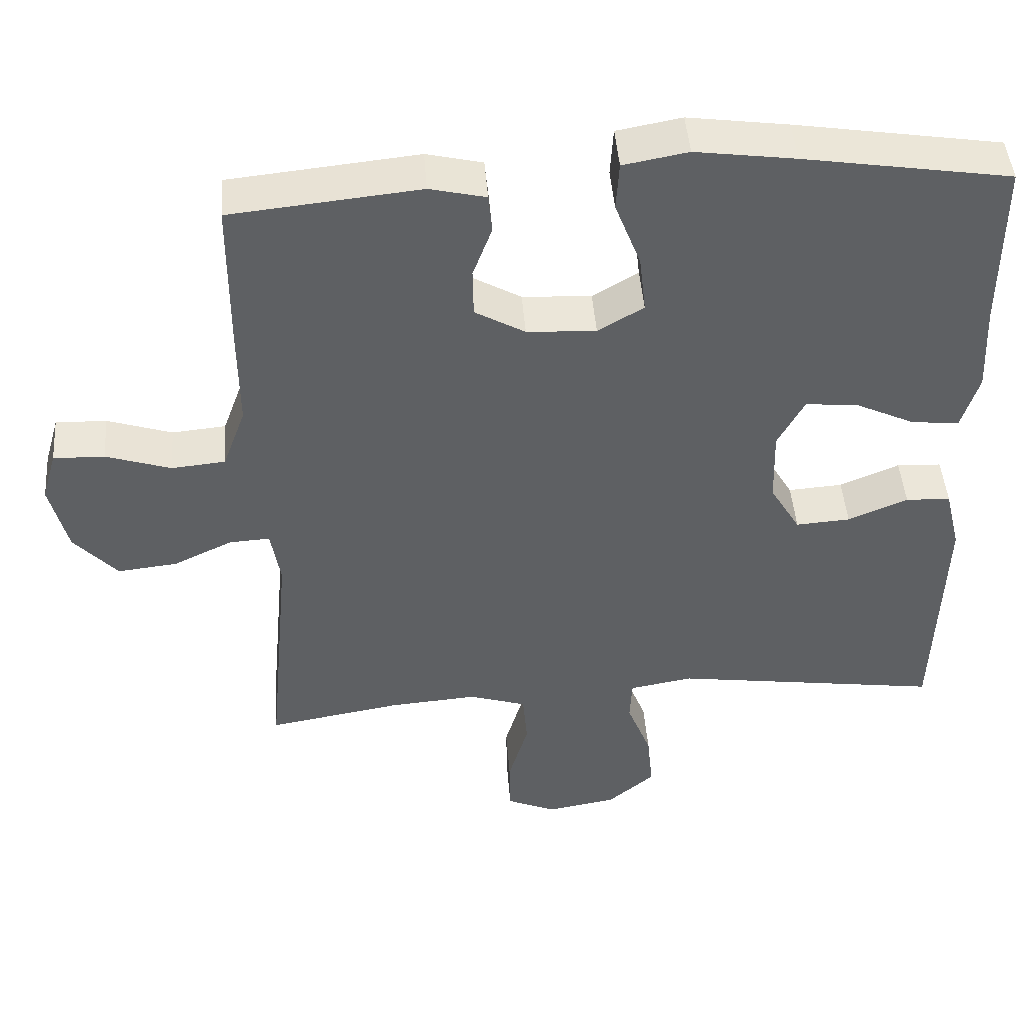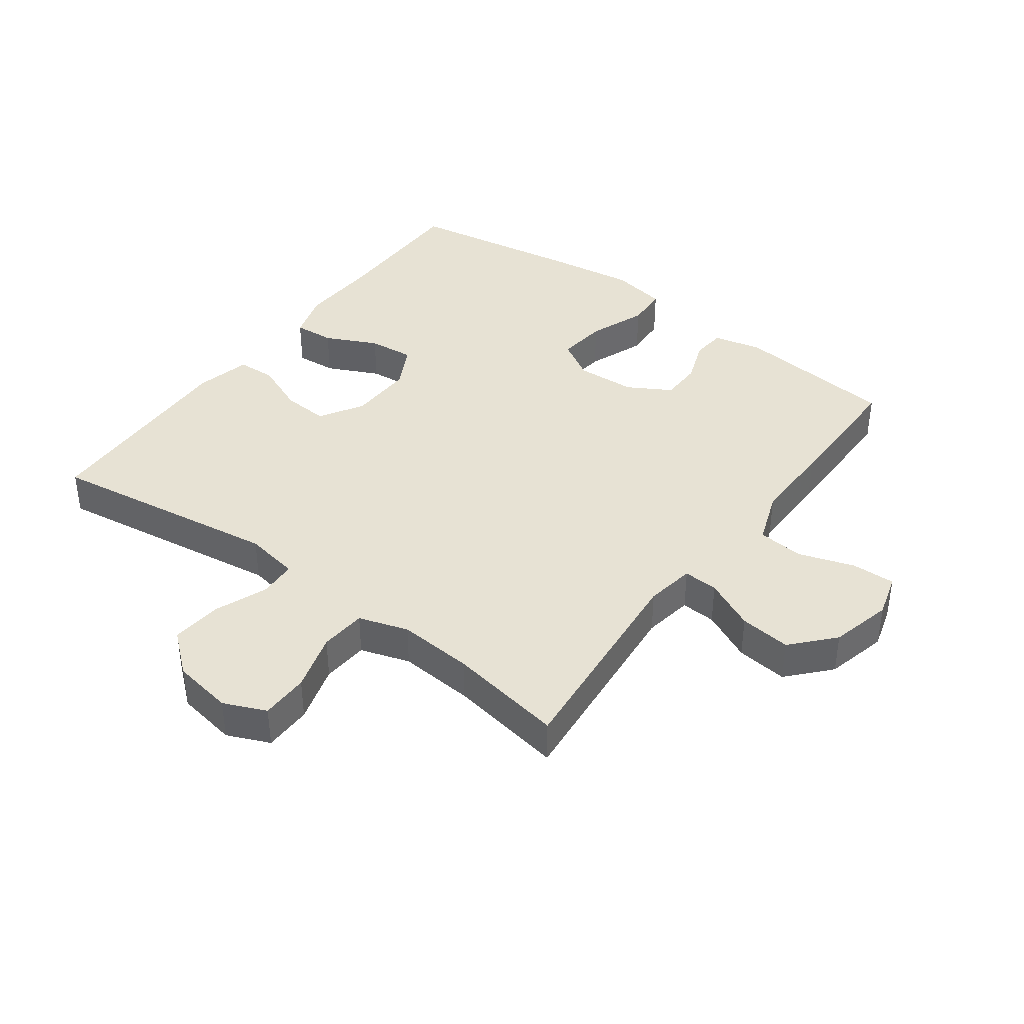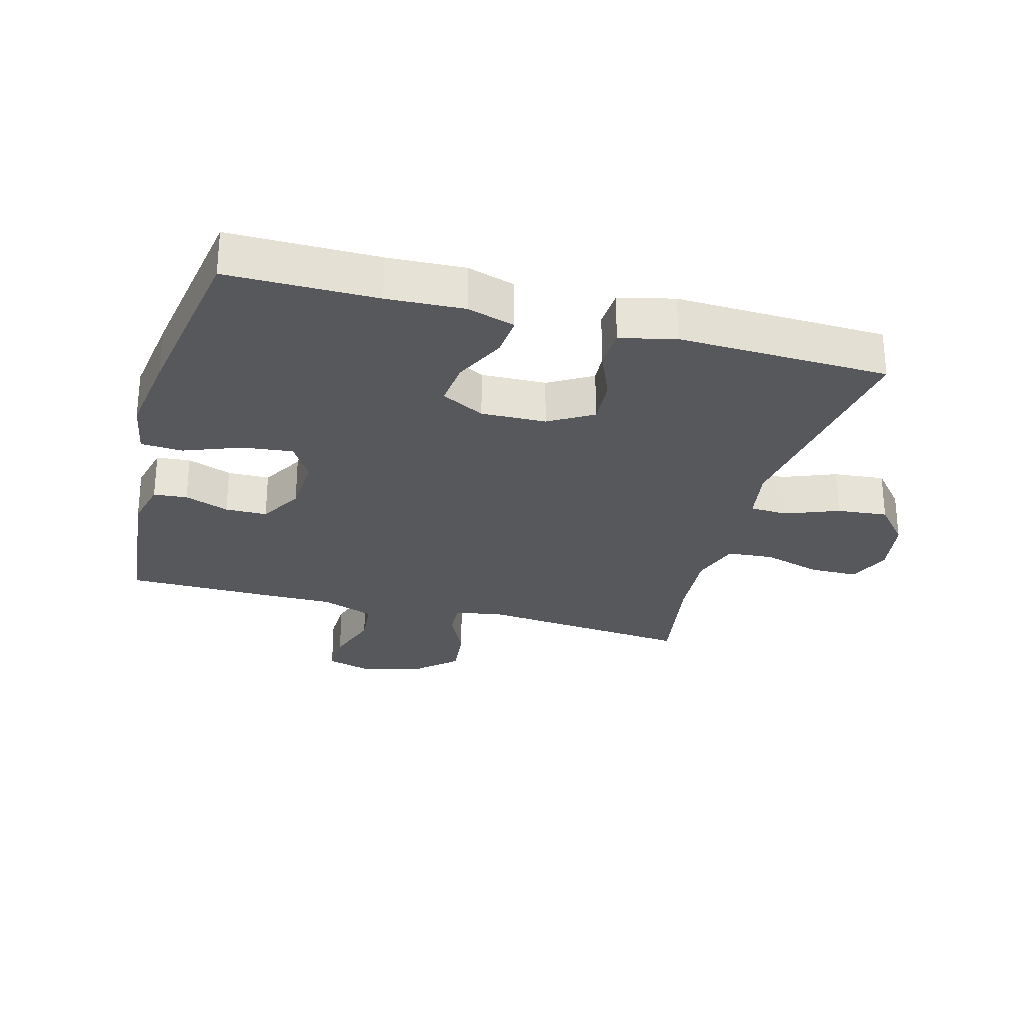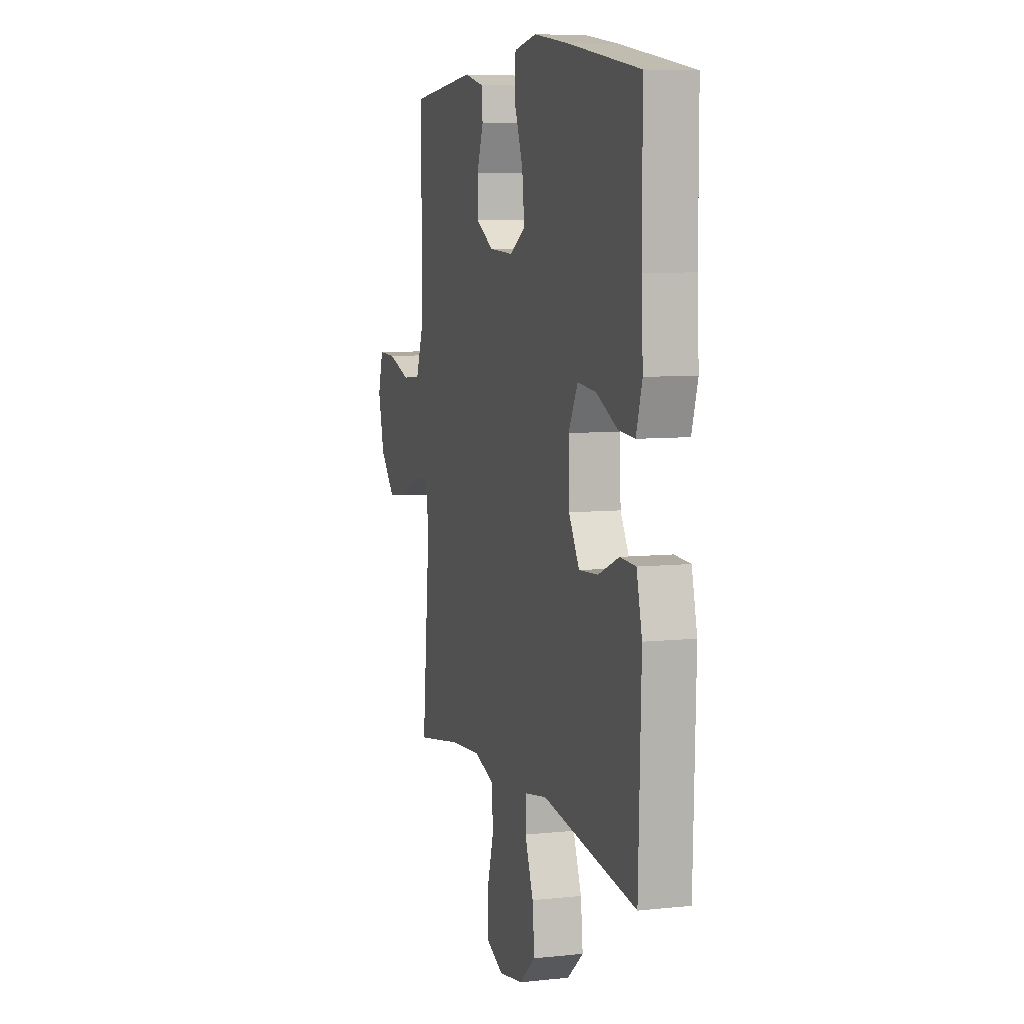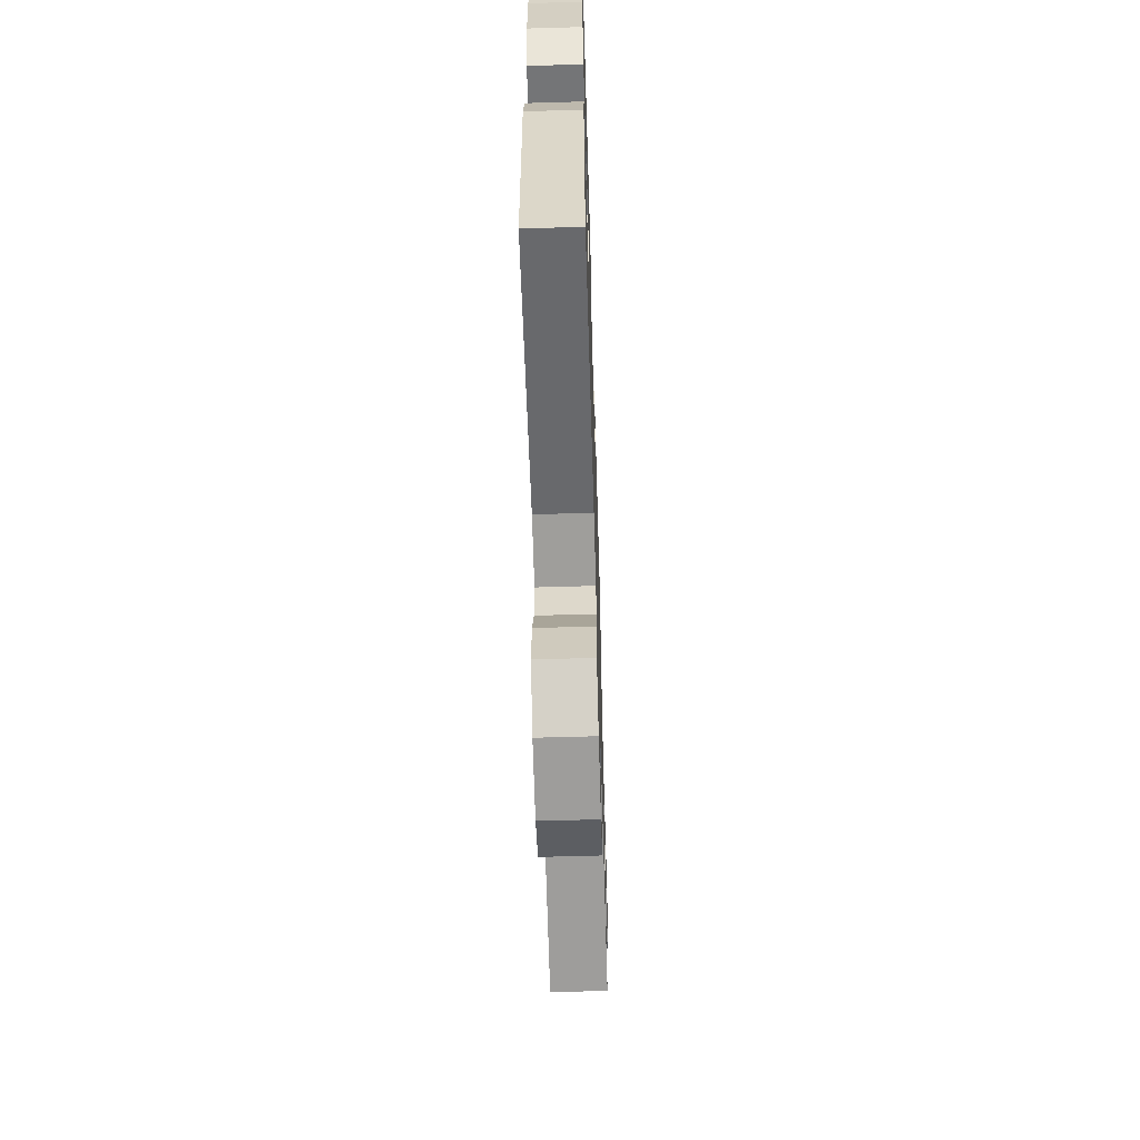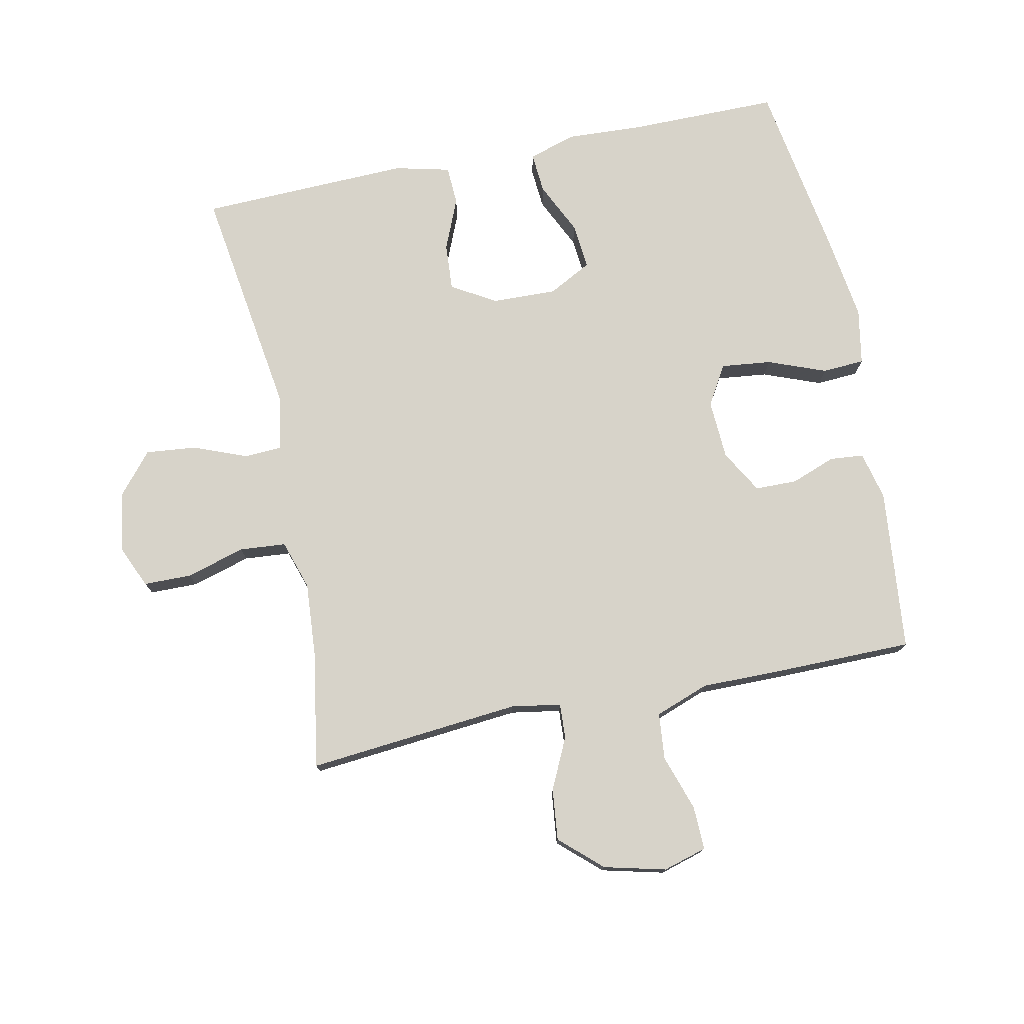
<metadata>
{"format":"obj","ext":"obj","renderer":"f3d","projection":"perspective","resolution":1024,"background":"white","views":[{"elev":46.0,"azim":-4.4,"up":"+Z"},{"elev":39.9,"azim":-143.6,"up":"+Y"},{"elev":-27.8,"azim":74.7,"up":"+Y"},{"elev":7.4,"azim":73.1,"up":"+Z"},{"elev":-60.9,"azim":91.7,"up":"+Z"},{"elev":76.1,"azim":-101.7,"up":"+Y"}]}
</metadata>
<code>
v 0.5 0.07 0.5
v 0.5 0.07 0.266
v 0.506 0.07 0.145
v 0.483 0.07 0.07
v 0.419 0.07 0.075
v 0.337 0.07 0.114
v 0.265 0.07 0.121
v 0.229 0.07 0.053
v 0.232 0.07 -0.049
v 0.273 0.07 -0.118
v 0.347 0.07 -0.113
v 0.428 0.07 -0.079
v 0.489 0.07 -0.082
v 0.51 0.07 -0.169
v 0.5 0.07 -0.5
v 0.133 0.07 -0.447
v 0.047 0.07 -0.462
v 0.044 0.07 -0.521
v 0.077 0.07 -0.605
v 0.085 0.07 -0.685
v 0.021 0.07 -0.739
v -0.074 0.07 -0.755
v -0.141 0.07 -0.726
v -0.142 0.07 -0.65
v -0.115 0.07 -0.558
v -0.121 0.07 -0.485
v -0.199 0.07 -0.46
v -0.318 0.07 -0.469
v -0.5 0.07 -0.5
v -0.469 0.07 -0.164
v -0.482 0.07 -0.086
v -0.537 0.07 -0.089
v -0.617 0.07 -0.127
v -0.698 0.07 -0.136
v -0.757 0.07 -0.071
v -0.781 0.07 0.026
v -0.761 0.07 0.095
v -0.692 0.07 0.093
v -0.604 0.07 0.064
v -0.531 0.07 0.071
v -0.5 0.07 0.156
v -0.501 0.07 0.286
v -0.5 0.07 0.5
v -0.244 0.07 0.526
v -0.168 0.07 0.508
v -0.163 0.07 0.455
v -0.189 0.07 0.385
v -0.188 0.07 0.319
v -0.12 0.07 0.28
v -0.026 0.07 0.275
v 0.036 0.07 0.312
v 0.027 0.07 0.391
v -0.008 0.07 0.482
v -0.004 0.07 0.548
v 0.084 0.07 0.564
v 0.22 0.07 0.545
v 0.5 0 0.5
v 0.5 0 0.266
v 0.506 0 0.145
v 0.483 0 0.07
v 0.419 0 0.075
v 0.337 0 0.114
v 0.265 0 0.121
v 0.229 0 0.053
v 0.232 0 -0.049
v 0.273 0 -0.118
v 0.347 0 -0.113
v 0.428 0 -0.079
v 0.489 0 -0.082
v 0.51 0 -0.169
v 0.5 0 -0.5
v 0.133 0 -0.447
v 0.047 0 -0.462
v 0.044 0 -0.521
v 0.077 0 -0.605
v 0.085 0 -0.685
v 0.021 0 -0.739
v -0.074 0 -0.755
v -0.141 0 -0.726
v -0.142 0 -0.65
v -0.115 0 -0.558
v -0.121 0 -0.485
v -0.199 0 -0.46
v -0.318 0 -0.469
v -0.5 0 -0.5
v -0.469 0 -0.164
v -0.482 0 -0.086
v -0.537 0 -0.089
v -0.617 0 -0.127
v -0.698 0 -0.136
v -0.757 0 -0.071
v -0.781 0 0.026
v -0.761 0 0.095
v -0.692 0 0.093
v -0.604 0 0.064
v -0.531 0 0.071
v -0.5 0 0.156
v -0.501 0 0.286
v -0.5 0 0.5
v -0.244 0 0.526
v -0.168 0 0.508
v -0.163 0 0.455
v -0.189 0 0.385
v -0.188 0 0.319
v -0.12 0 0.28
v -0.026 0 0.275
v 0.036 0 0.312
v 0.027 0 0.391
v -0.008 0 0.482
v -0.004 0 0.548
v 0.084 0 0.564
v 0.22 0 0.545
f 56 1 2
f 55 56 2
f 54 55 2
f 53 54 2
f 52 53 2
f 4 5 6
f 3 4 6
f 2 3 6
f 52 2 6
f 51 52 6
f 50 51 6 7
f 49 50 7 8
f 48 49 8 9
f 45 46 47
f 44 45 47
f 43 44 47
f 42 43 47
f 41 42 47
f 40 41 47 48
f 37 38 39
f 36 37 39
f 35 36 39
f 34 35 39
f 33 34 39
f 32 33 39
f 31 32 39 40
f 28 29 30
f 27 28 30 31
f 48 9 10
f 40 48 10
f 31 40 10
f 27 31 10
f 26 27 10
f 23 24 25
f 22 23 25
f 21 22 25
f 20 21 25
f 19 20 25
f 18 19 25
f 14 15 16
f 13 14 16
f 12 13 16
f 11 12 16
f 11 16 17
f 10 11 17
f 26 10 17
f 17 18 25 26
f 58 57 112
f 58 112 111
f 58 111 110
f 58 110 109
f 58 109 108
f 62 61 60
f 62 60 59
f 62 59 58
f 62 58 108
f 62 108 107
f 63 62 107 106
f 64 63 106 105
f 65 64 105 104
f 103 102 101
f 103 101 100
f 103 100 99
f 103 99 98
f 103 98 97
f 104 103 97 96
f 95 94 93
f 95 93 92
f 95 92 91
f 95 91 90
f 95 90 89
f 95 89 88
f 96 95 88 87
f 86 85 84
f 87 86 84 83
f 66 65 104
f 66 104 96
f 66 96 87
f 66 87 83
f 66 83 82
f 81 80 79
f 81 79 78
f 81 78 77
f 81 77 76
f 81 76 75
f 81 75 74
f 72 71 70
f 72 70 69
f 72 69 68
f 72 68 67
f 73 72 67
f 73 67 66
f 73 66 82
f 82 81 74 73
f 1 57 58 2
f 2 58 59 3
f 3 59 60 4
f 4 60 61 5
f 5 61 62 6
f 6 62 63 7
f 7 63 64 8
f 8 64 65 9
f 9 65 66 10
f 10 66 67 11
f 11 67 68 12
f 12 68 69 13
f 13 69 70 14
f 14 70 71 15
f 15 71 72 16
f 16 72 73 17
f 17 73 74 18
f 18 74 75 19
f 19 75 76 20
f 20 76 77 21
f 21 77 78 22
f 22 78 79 23
f 23 79 80 24
f 24 80 81 25
f 25 81 82 26
f 26 82 83 27
f 27 83 84 28
f 28 84 85 29
f 29 85 86 30
f 30 86 87 31
f 31 87 88 32
f 32 88 89 33
f 33 89 90 34
f 34 90 91 35
f 35 91 92 36
f 36 92 93 37
f 37 93 94 38
f 38 94 95 39
f 39 95 96 40
f 40 96 97 41
f 41 97 98 42
f 42 98 99 43
f 43 99 100 44
f 44 100 101 45
f 45 101 102 46
f 46 102 103 47
f 47 103 104 48
f 48 104 105 49
f 49 105 106 50
f 50 106 107 51
f 51 107 108 52
f 52 108 109 53
f 53 109 110 54
f 54 110 111 55
f 55 111 112 56
f 56 112 57 1

</code>
